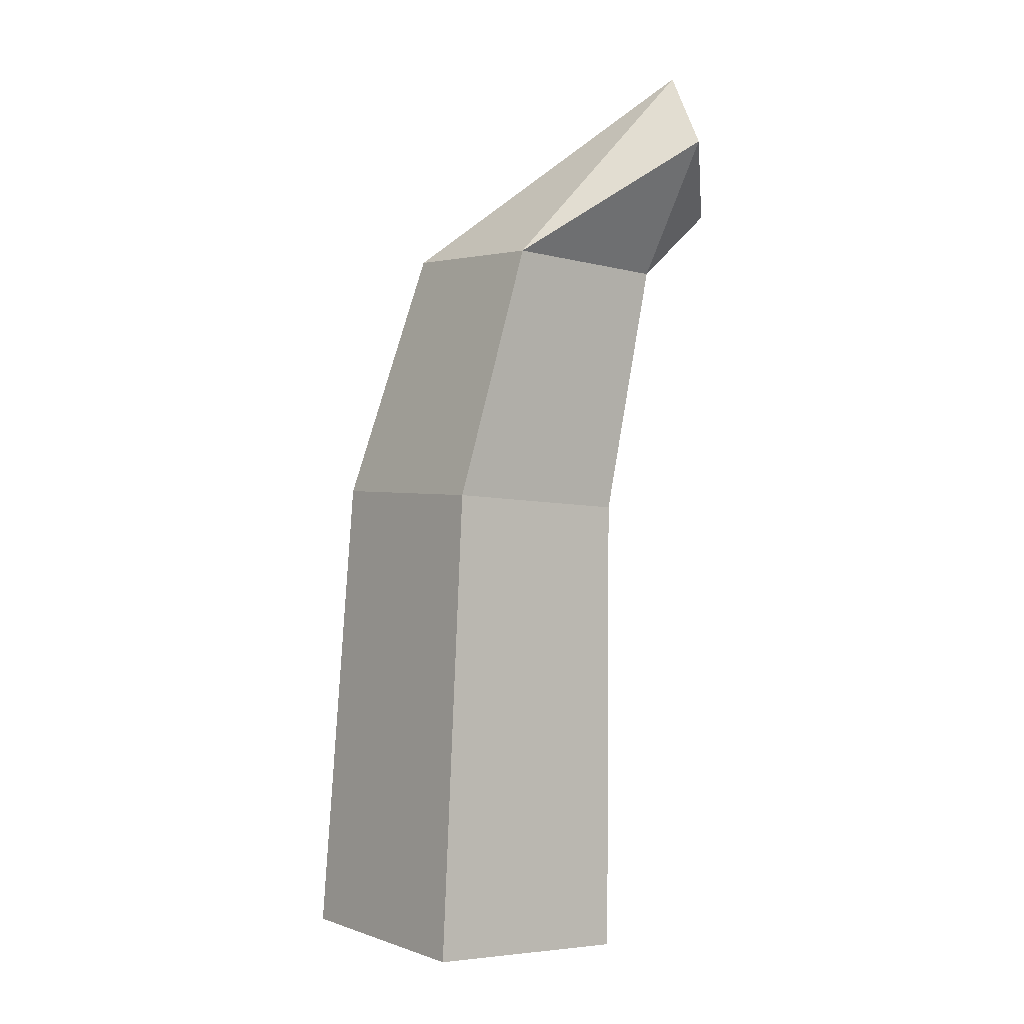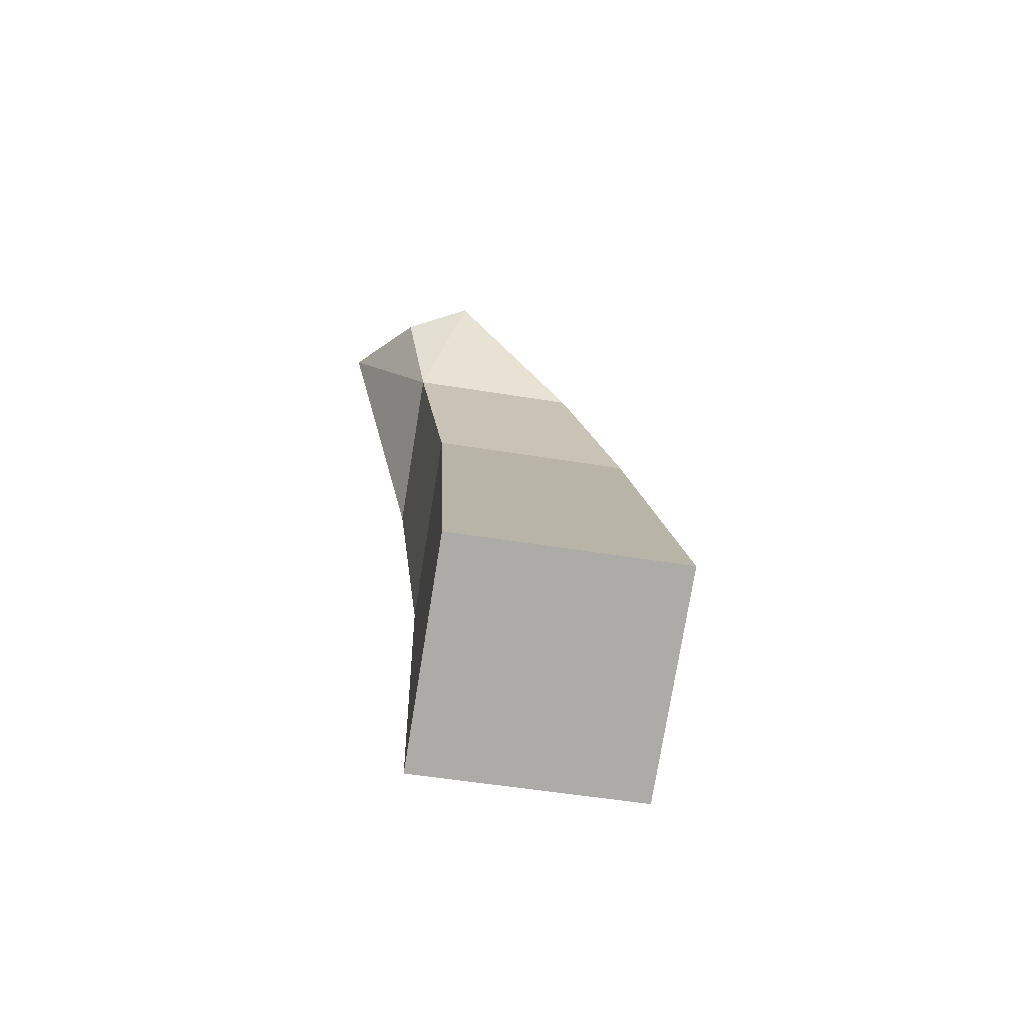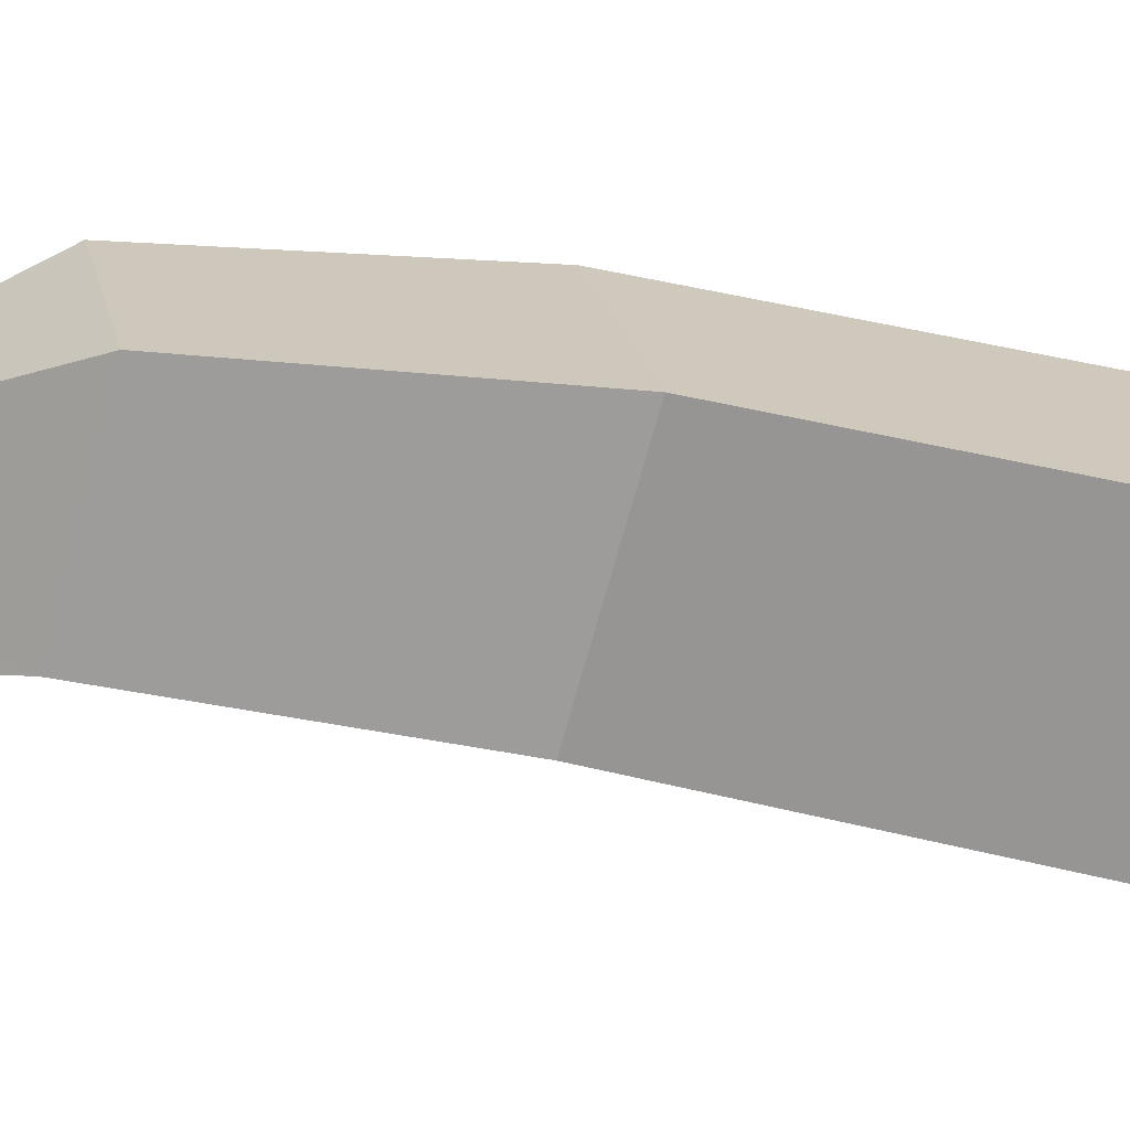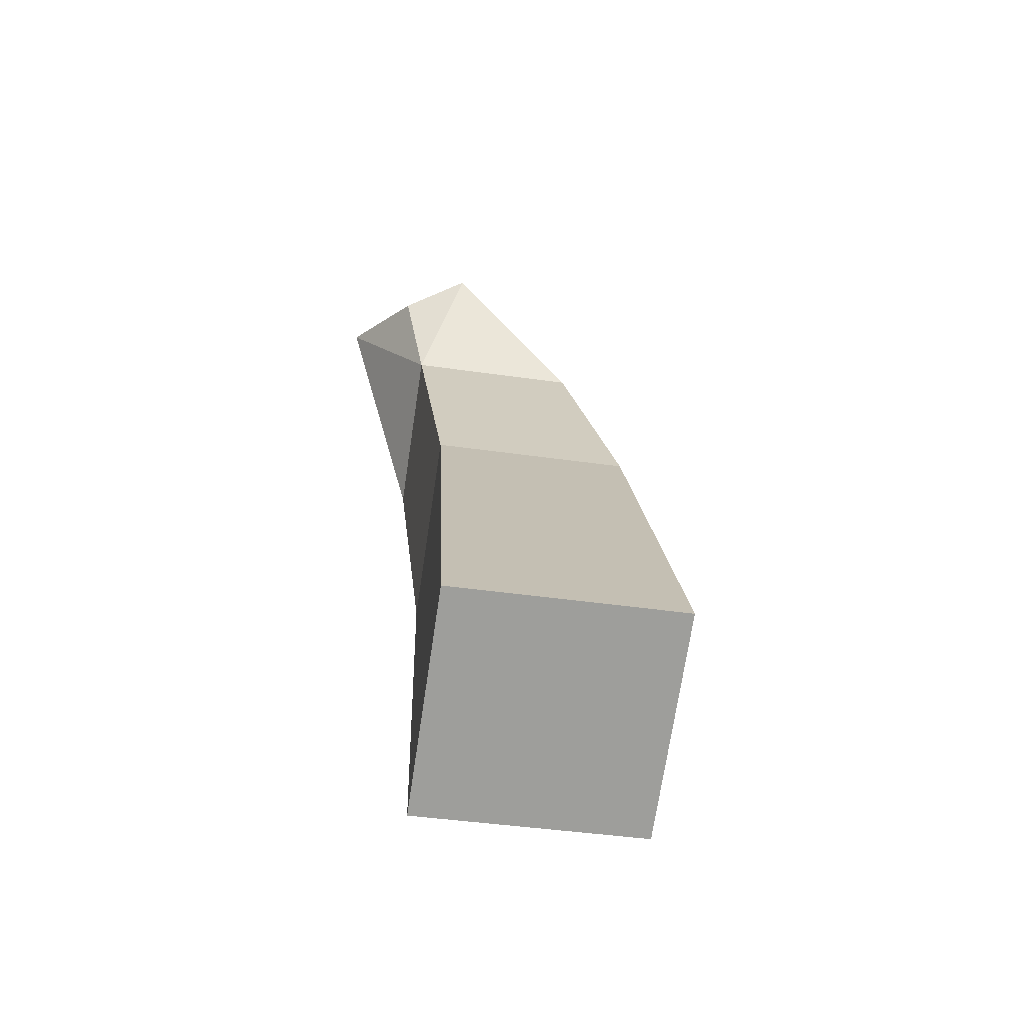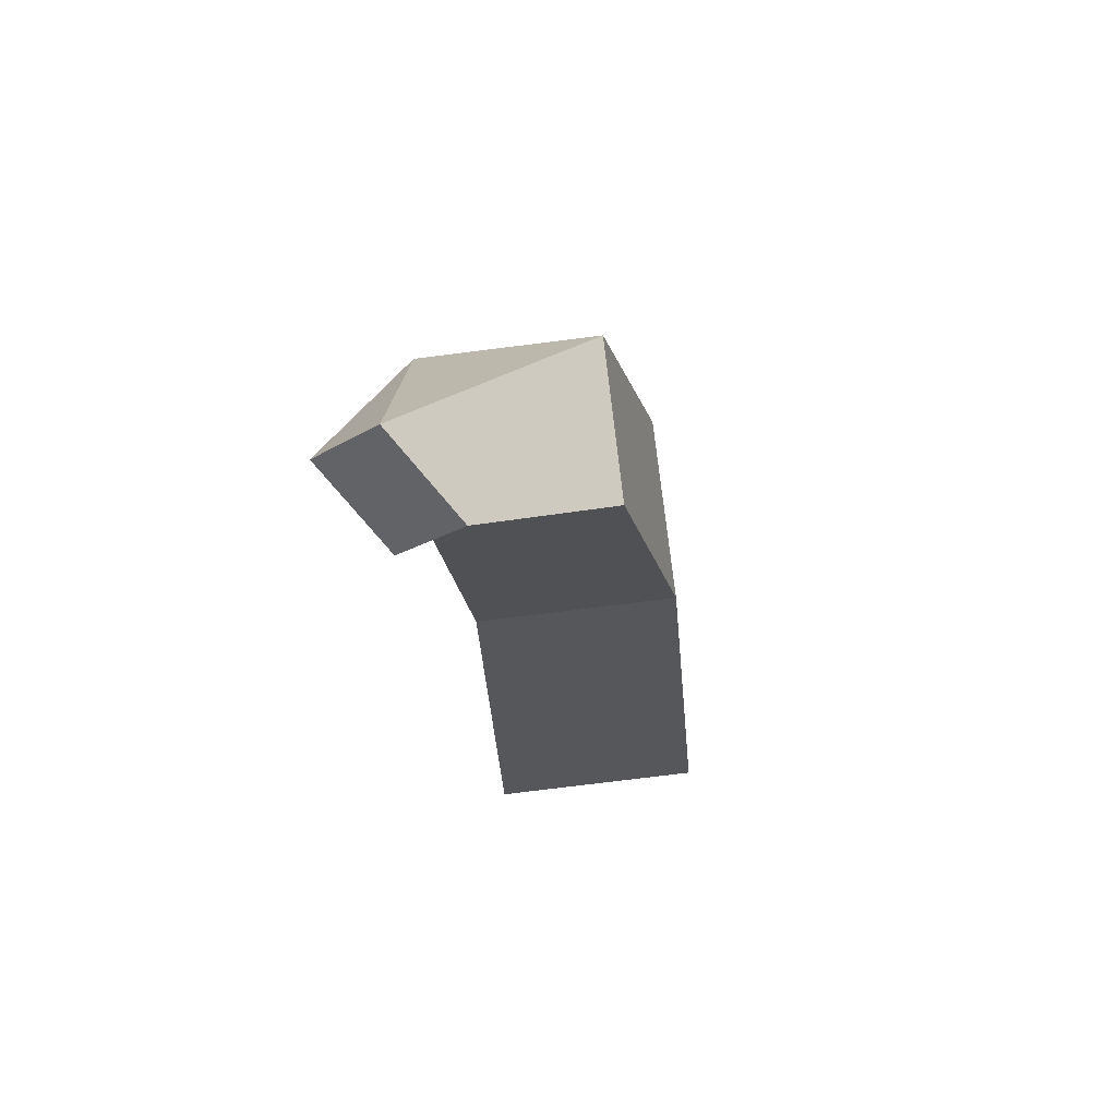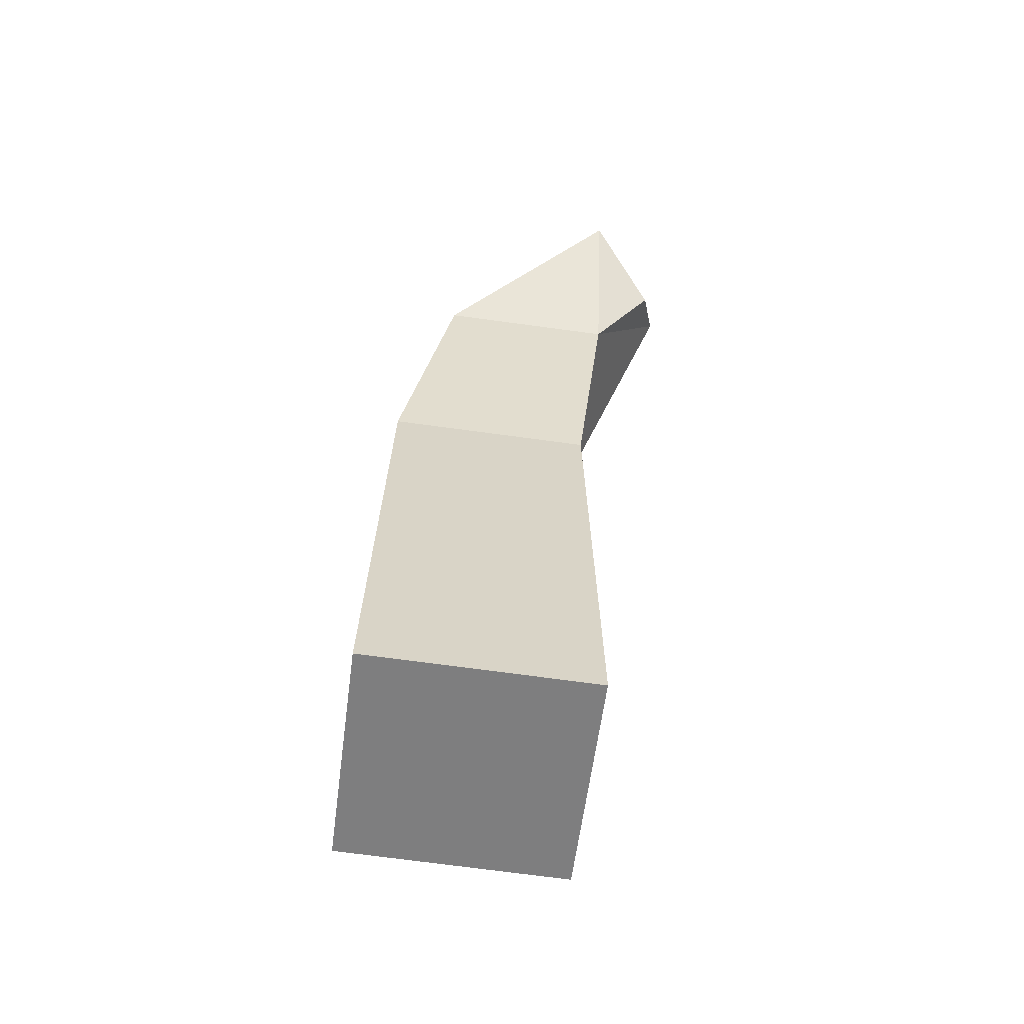
<metadata>
{"format":"obj","ext":"obj","renderer":"f3d","projection":"perspective","resolution":1024,"background":"white","views":[{"elev":-3.5,"azim":5.7,"up":"+Y"},{"elev":-77.8,"azim":125.3,"up":"+Y"},{"elev":-24.1,"azim":-113.6,"up":"+Z"},{"elev":-72.3,"azim":126.0,"up":"+Y"},{"elev":63.4,"azim":128.9,"up":"+Y"},{"elev":-64.0,"azim":37.0,"up":"+Y"}]}
</metadata>
<code>
o Cube.002_Cube.000
v -1.029 -0.736 0.3226
v -1.28 -0.7082 0.06635
v -1.342 -1.554 0.03188
v -0.6431 0.09399 0.09991
v -1.137 -0.2564 0.08212
v -0.9188 -0.2806 0.3052
v -0.7722 -0.7441 0.07058
v -0.9139 -0.2635 -0.1373
v -0.6954 -0.2877 0.08581
v -0.5924 -0.05866 0.2086
v -0.6391 -0.01775 -0.0588
v -0.5885 -0.1704 0.04993
v -1.023 -0.7163 -0.1856
v -1.058 -1.563 -0.2479
v -0.779 -1.594 0.03658
v -1.064 -1.585 0.3164
f 1 2 3
f 4 5 6
f 6 1 7
f 8 9 7
f 5 2 1
f 10 6 9
f 11 12 9
f 5 8 13
f 4 11 8
f 4 10 12
f 14 15 16
f 13 14 3
f 7 1 16
f 7 15 14
f 16 1 3
f 10 4 6
f 9 6 7
f 13 8 7
f 6 5 1
f 12 10 9
f 8 11 9
f 2 5 13
f 5 4 8
f 11 4 12
f 3 14 16
f 2 13 3
f 15 7 16
f 13 7 14

</code>
